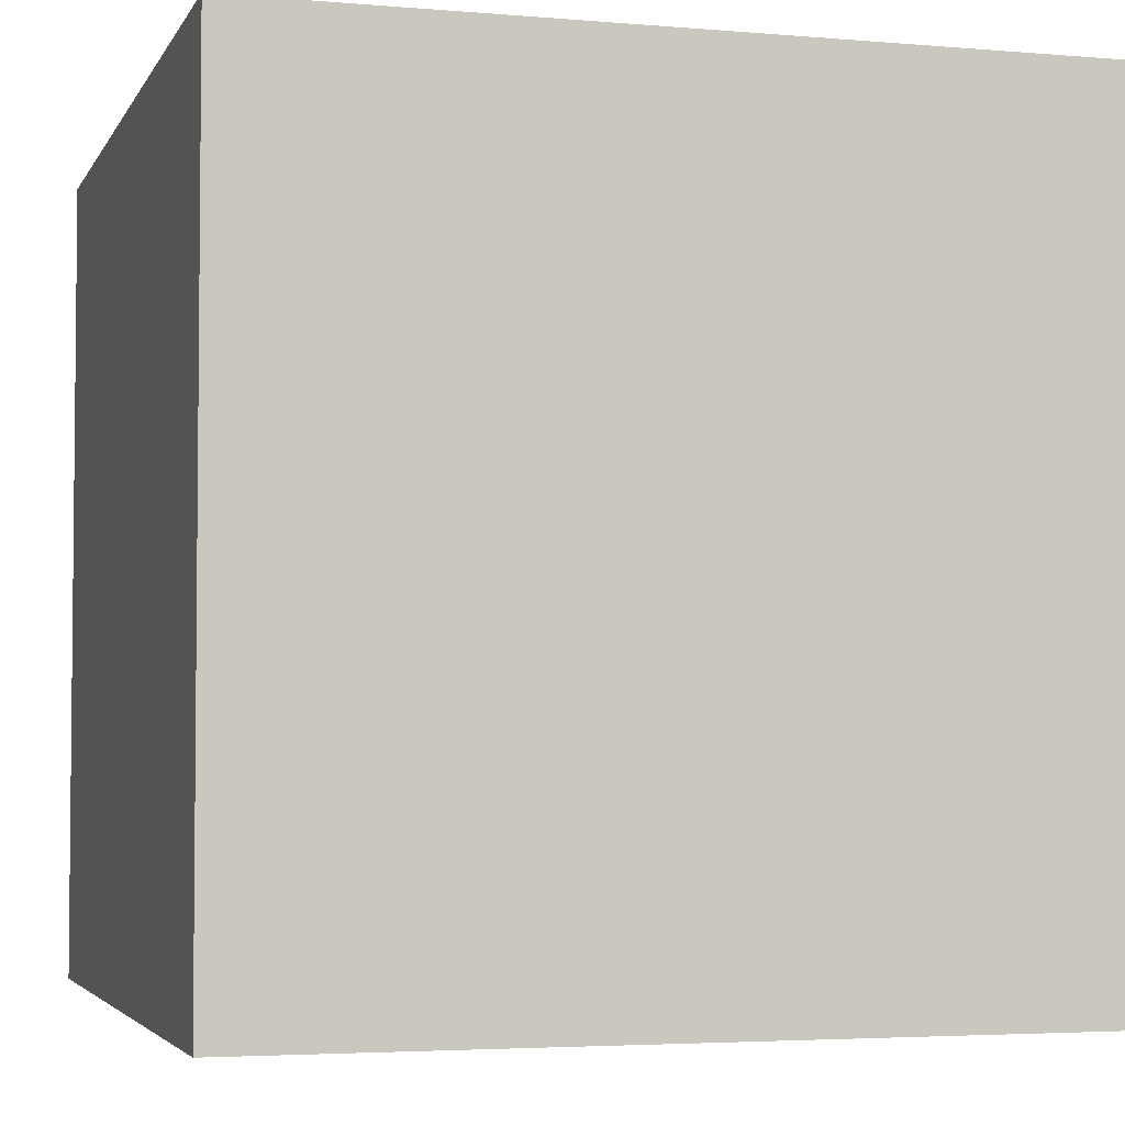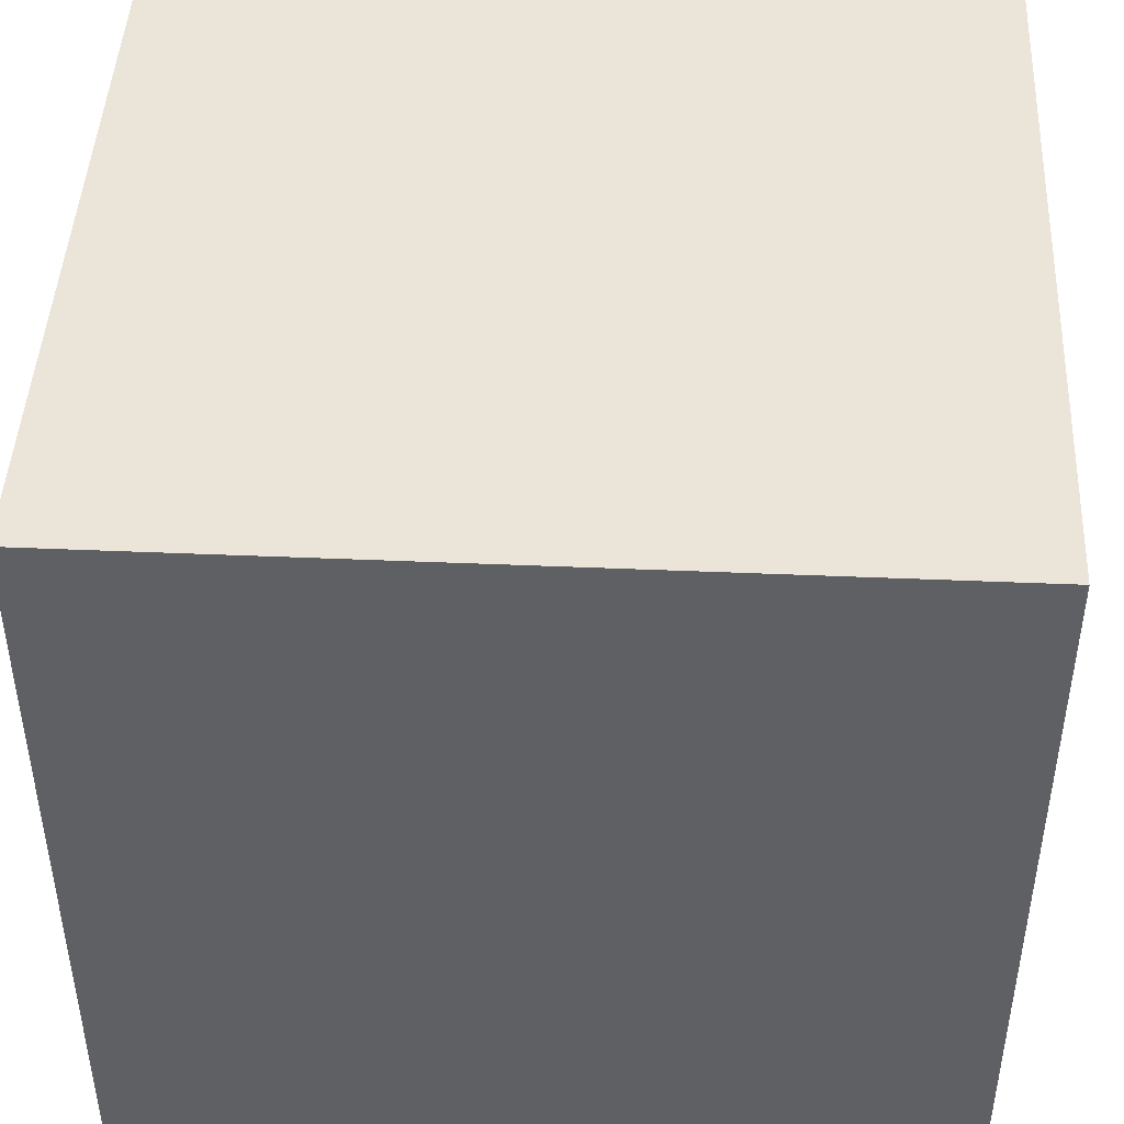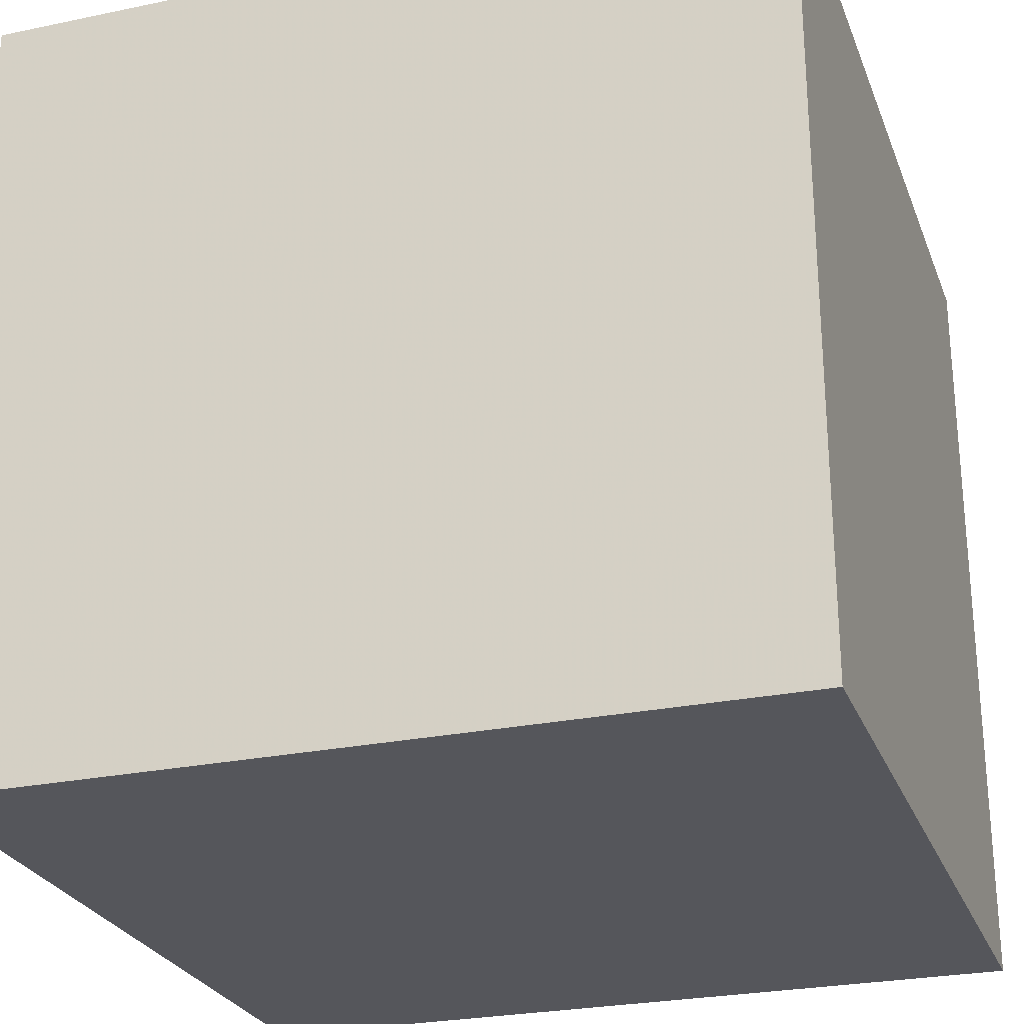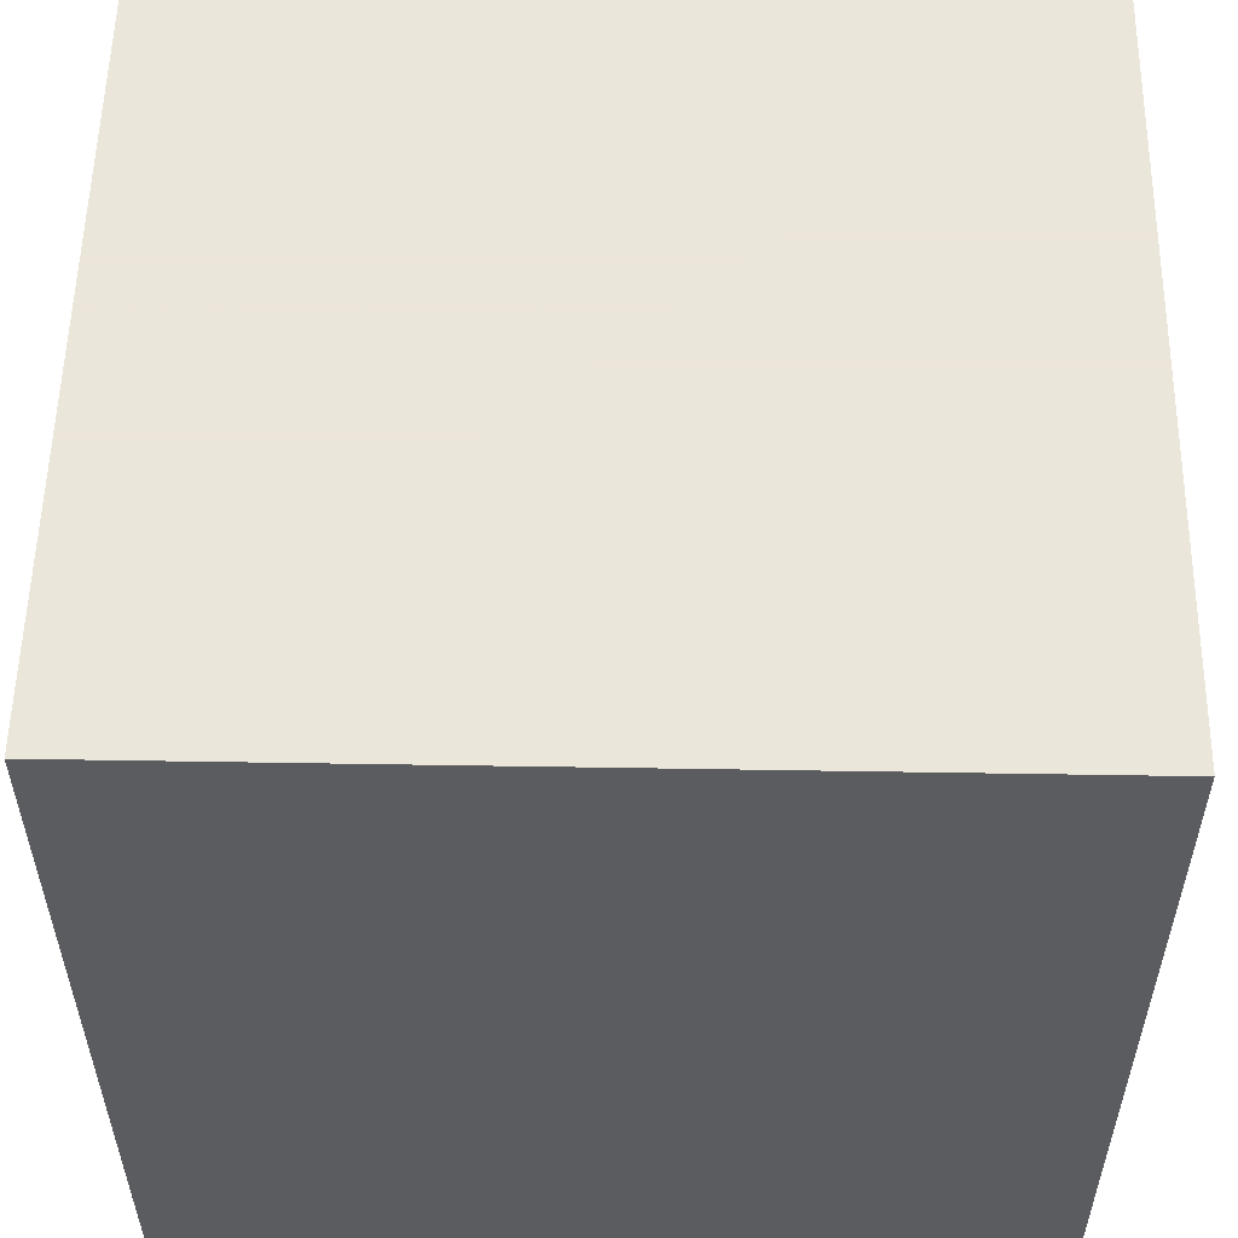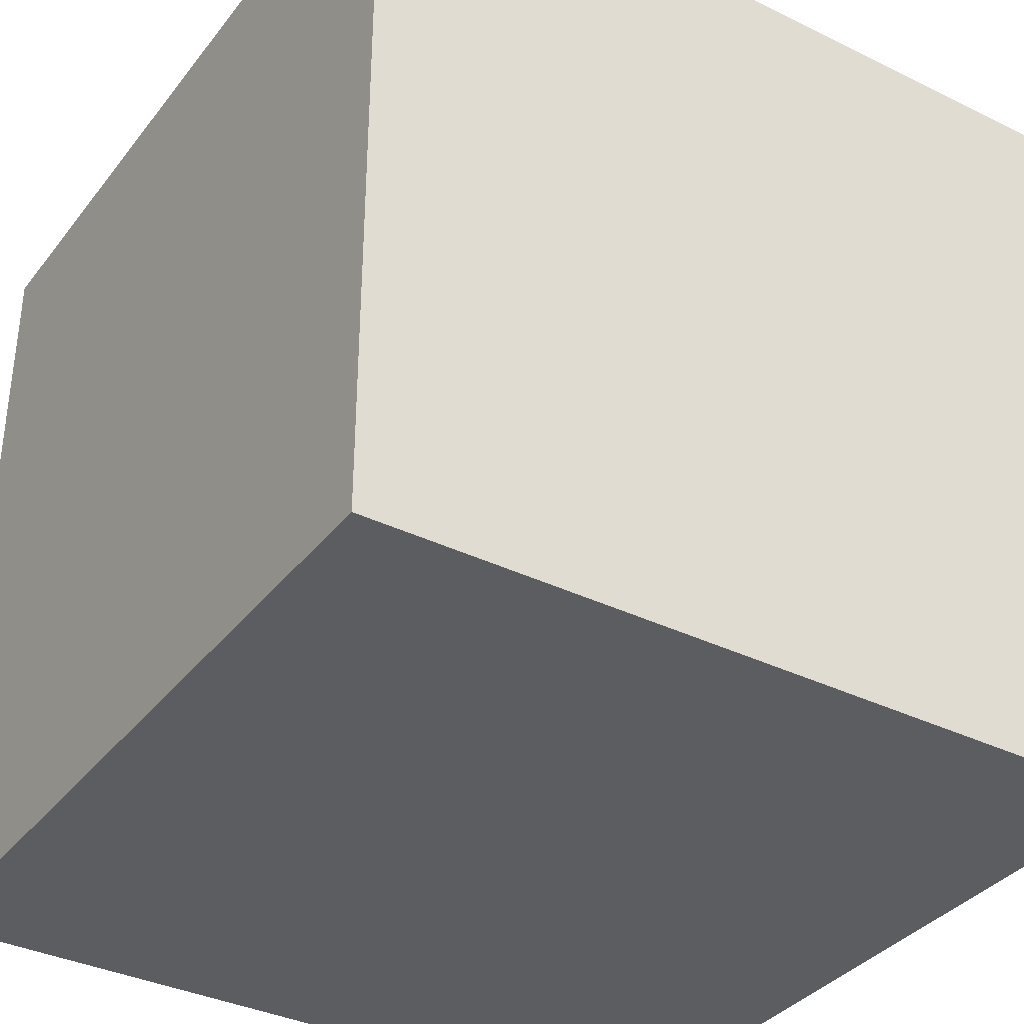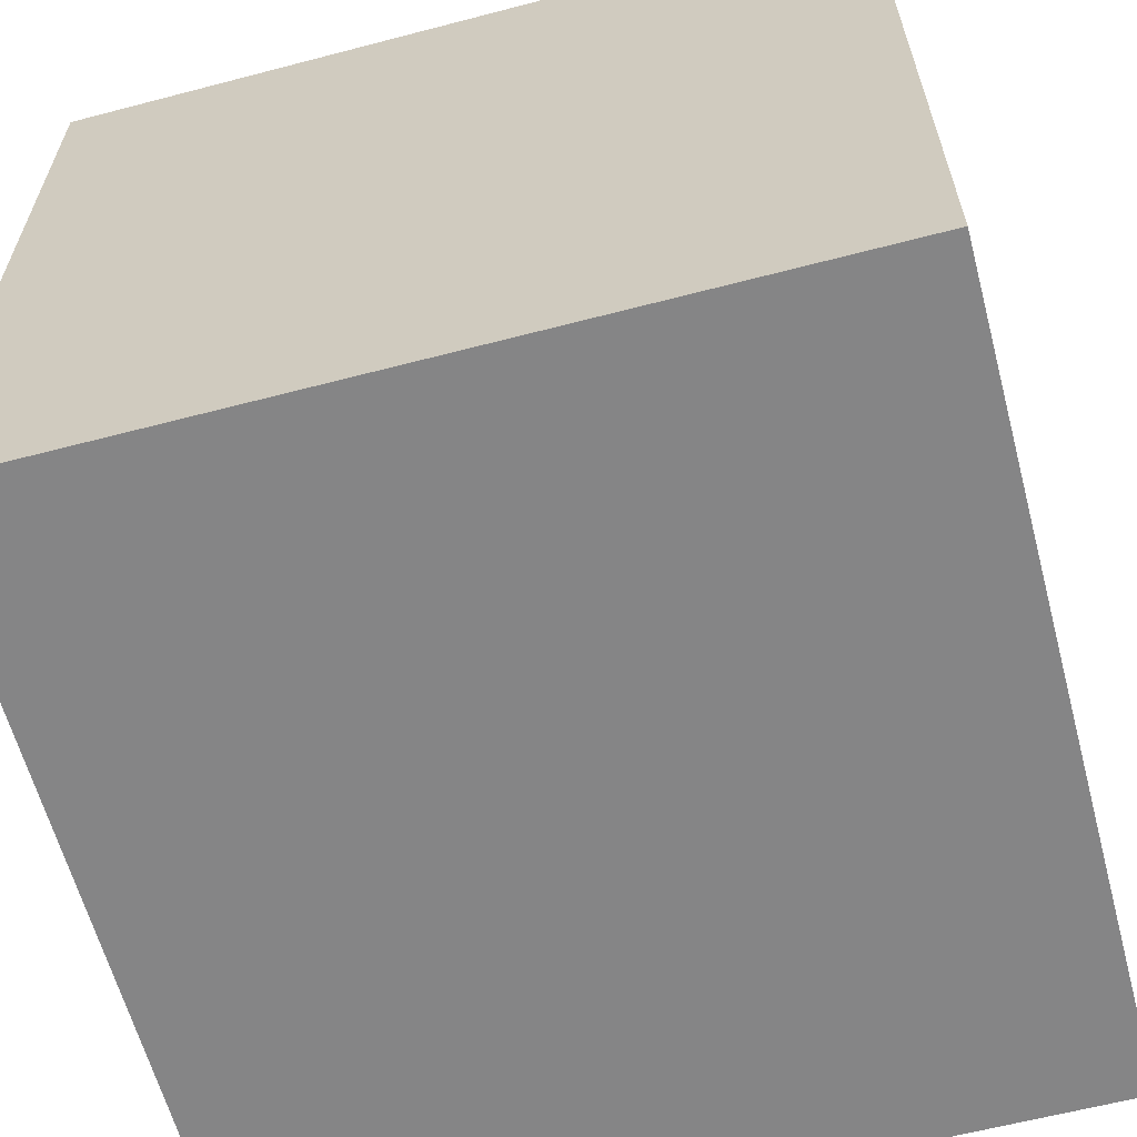
<metadata>
{"format":"obj","ext":"obj","renderer":"f3d","projection":"perspective","resolution":1024,"background":"white","views":[{"elev":-3.8,"azim":73.9,"up":"+Y"},{"elev":45.3,"azim":-177.2,"up":"+Y"},{"elev":-26.3,"azim":-71.8,"up":"+Z"},{"elev":55.0,"azim":1.0,"up":"+Y"},{"elev":-35.9,"azim":57.3,"up":"+Y"},{"elev":-61.9,"azim":-75.1,"up":"+Y"}]}
</metadata>
<code>
v -1 -1 2
v 2 -1 2
v -1 2 2
v 2 2 2
v -1 2 -1
v 2 2 -1
v -1 -1 -1
v 2 -1 -1
f 1 2 4 3
f 3 4 6 5
f 5 6 8 7
f 7 8 2 1
f 2 8 6 4
f 7 1 3 5

</code>
